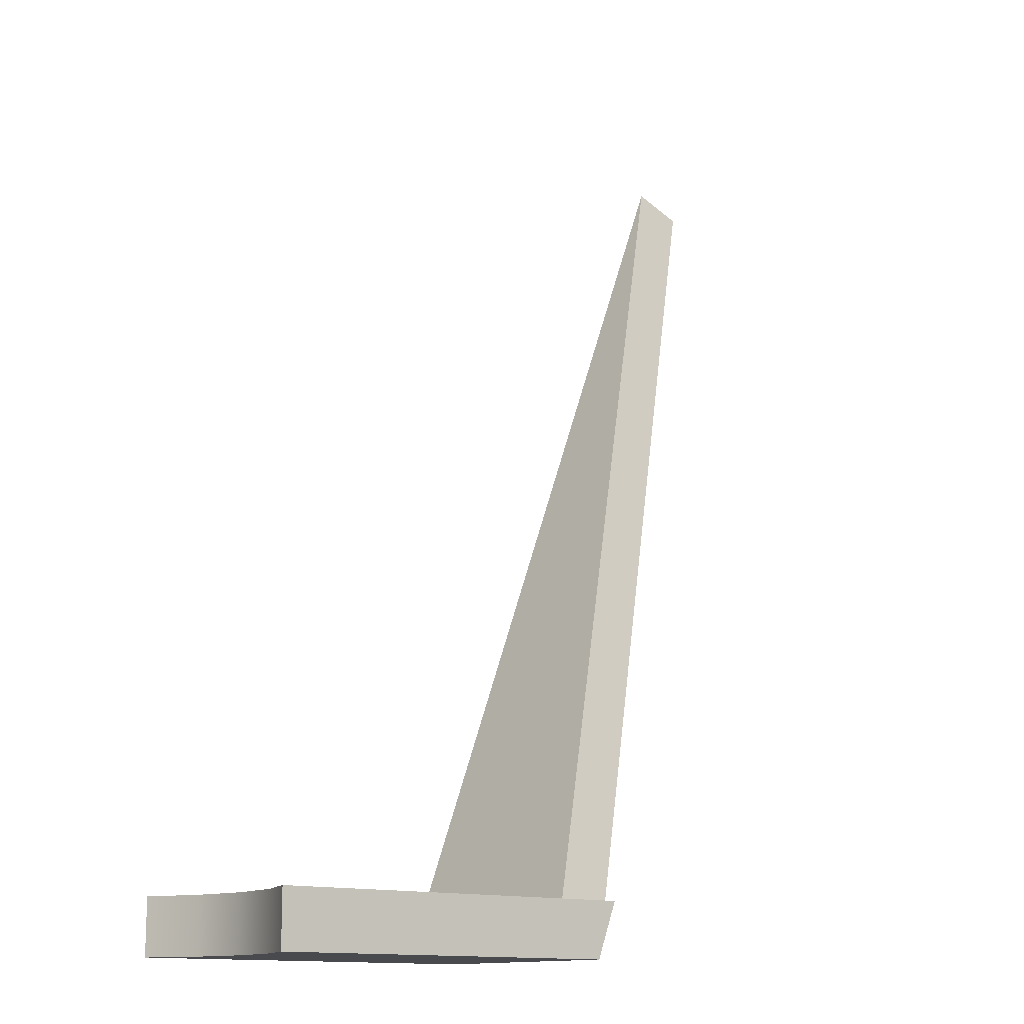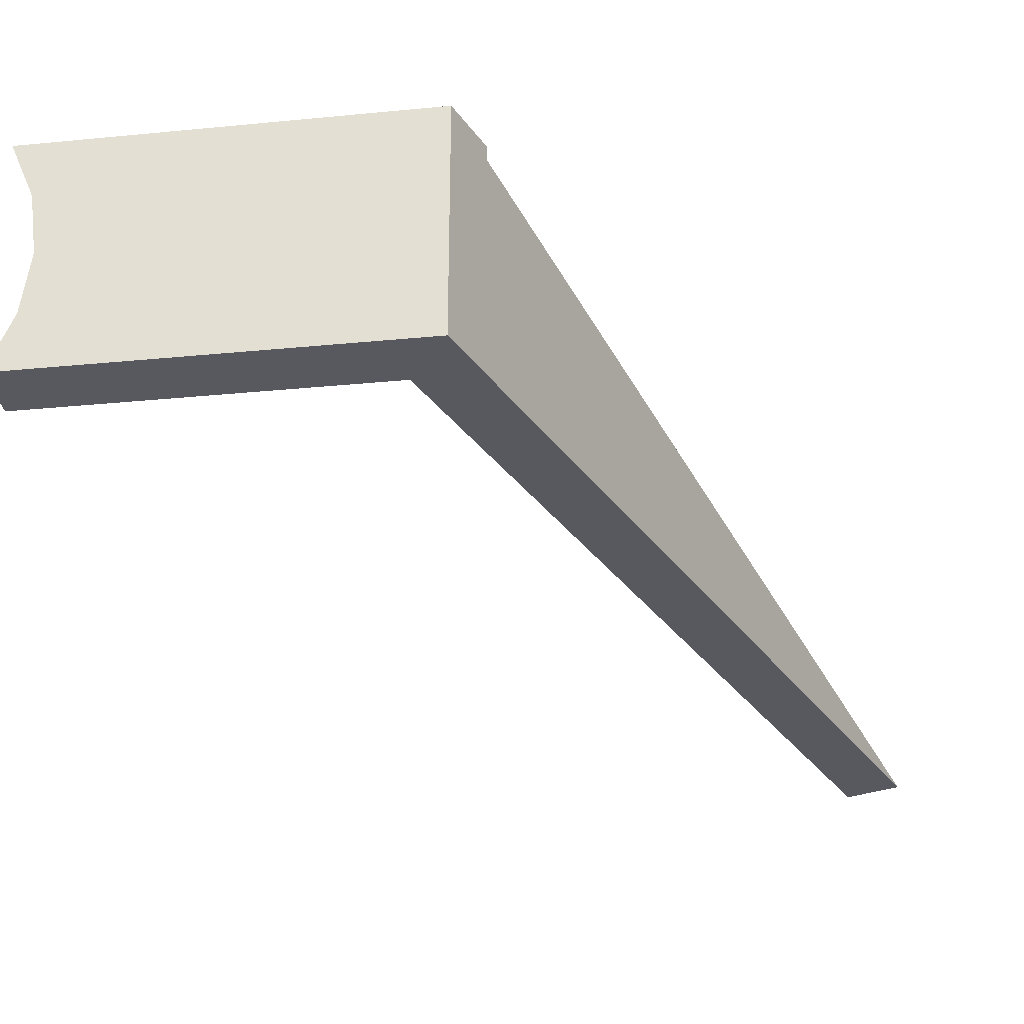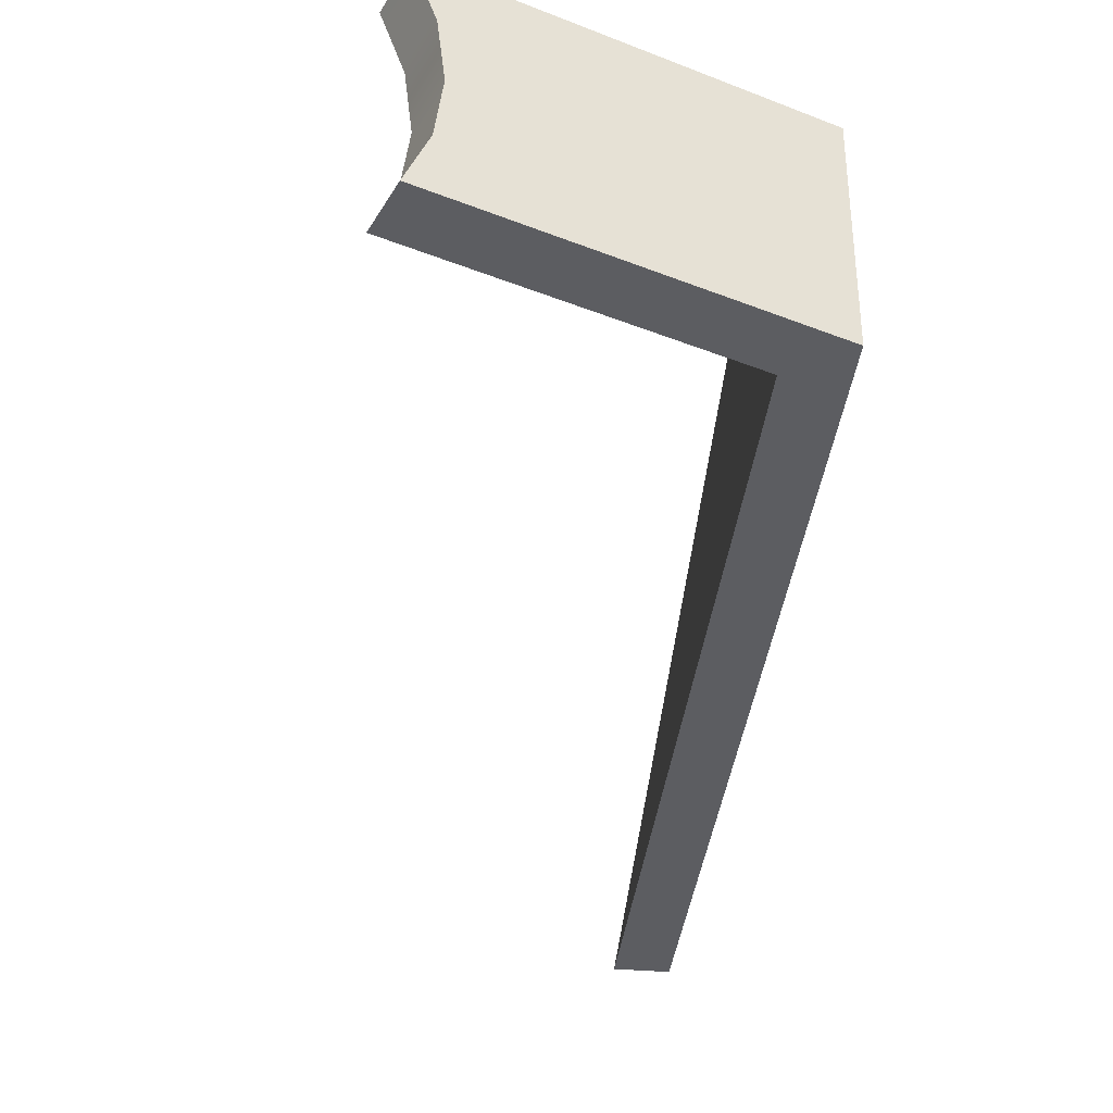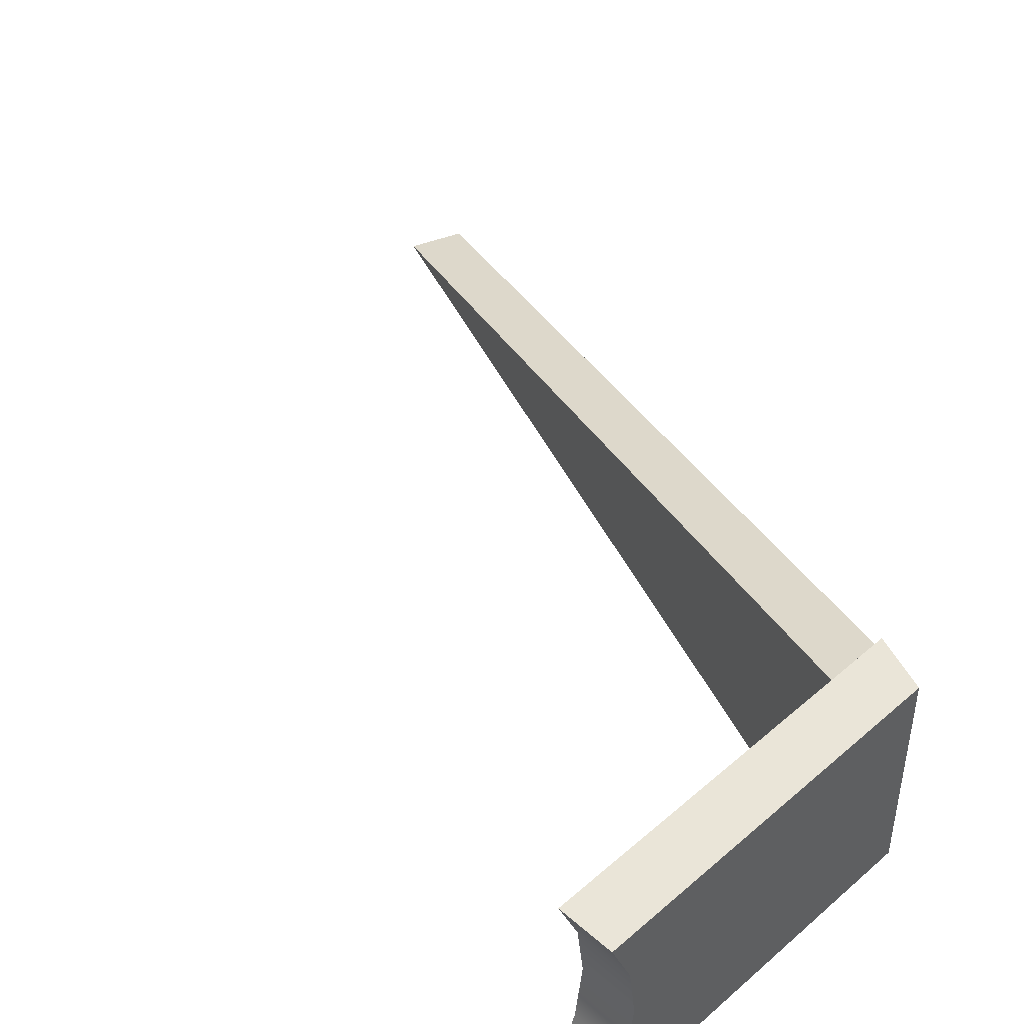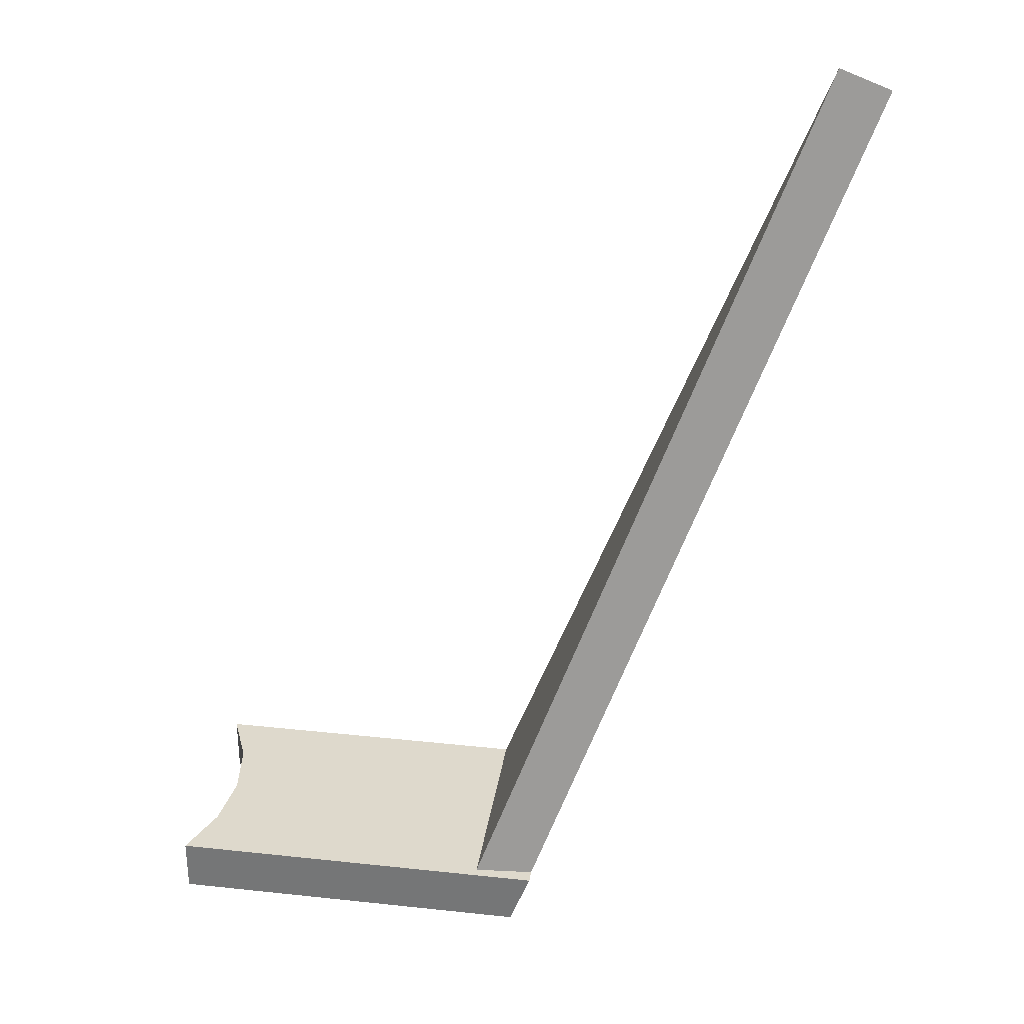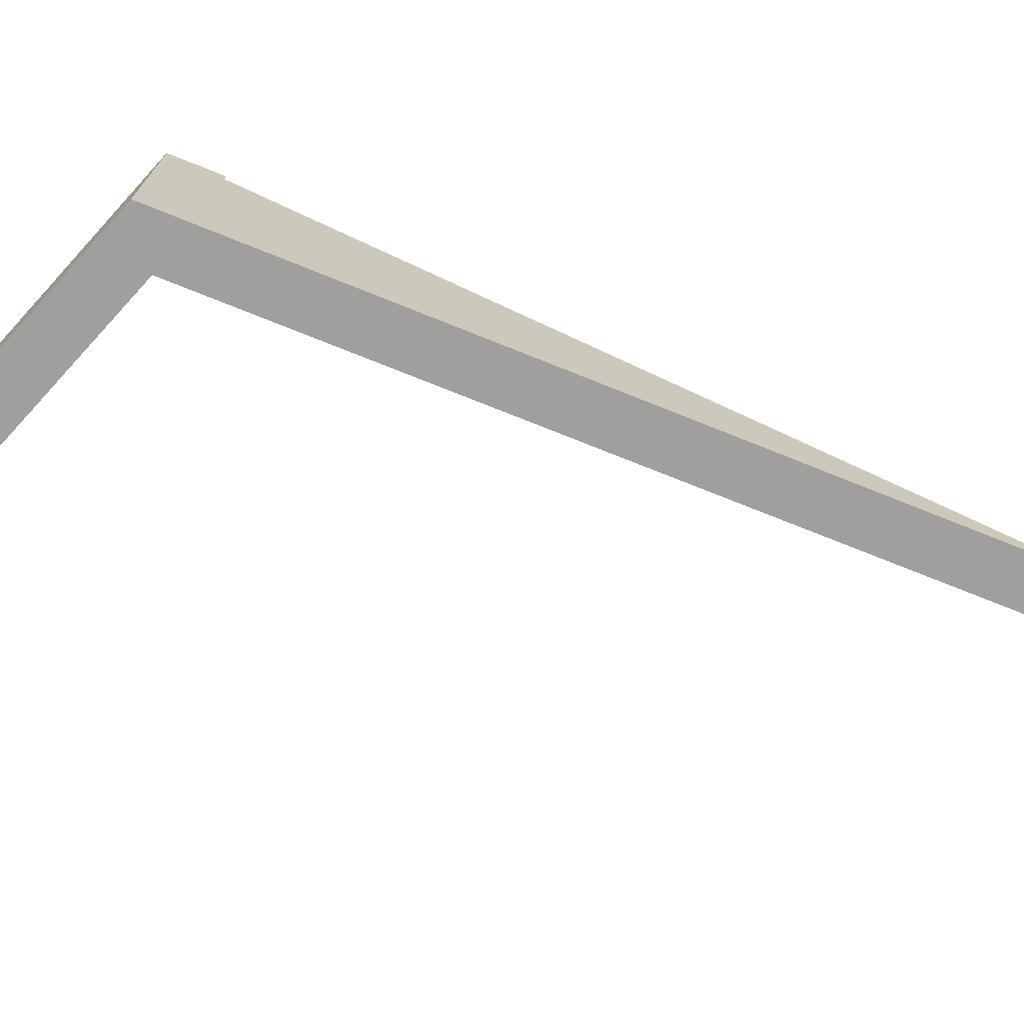
<metadata>
{"format":"obj","ext":"obj","renderer":"f3d","projection":"perspective","resolution":1024,"background":"white","views":[{"elev":-13.2,"azim":-40.0,"up":"+Y"},{"elev":-30.4,"azim":8.0,"up":"+Z"},{"elev":-37.0,"azim":-27.0,"up":"+Z"},{"elev":45.3,"azim":-44.9,"up":"+Z"},{"elev":32.0,"azim":8.6,"up":"+Y"},{"elev":-71.4,"azim":47.4,"up":"+Z"}]}
</metadata>
<code>
o #ID36
v 0.05804 -0.22 -0.03681
v 0.0137 -0.22 -0.02984
v 0.01081 -0.22 -0.03681
v 0.05804 -0.22 -0.007906
v 0.01469 -0.22 -0.02236
v 0.0137 -0.22 -0.01488
v 0.01081 -0.22 -0.007906
v 0.01081 -0.22 -0.007906
v 0.05804 -0.22 -0.007906
v 0.0137 -0.22 -0.01488
v 0.01469 -0.22 -0.02236
v 0.0137 -0.22 -0.02984
v 0.05804 -0.22 -0.03681
v 0.01081 -0.22 -0.03681
v 0.01469 -0.2128 -0.02236
v 0.0137 -0.22 -0.02984
v 0.01469 -0.22 -0.02236
v 0.0137 -0.2128 -0.02984
v 0.0137 -0.2128 -0.02984
v 0.01469 -0.2128 -0.02236
v 0.0137 -0.22 -0.02984
v 0.01469 -0.22 -0.02236
v 0.01081 -0.22 -0.03681
v 0.01081 -0.2128 -0.03681
v 0.01081 -0.2128 -0.03681
v 0.01081 -0.22 -0.03681
v 0.05303 -0.2128 -0.03681
v 0.01081 -0.22 -0.03681
v 0.01081 -0.2128 -0.03681
v 0.05128 -0.2174 -0.03681
v 0.05804 -0.22 -0.03681
v 0.05128 -0.2174 -0.03681
v 0.01081 -0.22 -0.03681
v 0.05804 -0.22 -0.03681
v 0.05303 -0.2128 -0.03681
v 0.01081 -0.2128 -0.03681
v 0.1014 -0.1044 -0.03681
v 0.05804 -0.22 -0.007906
v 0.05804 -0.22 -0.03681
v 0.06075 -0.2128 -0.009712
v 0.06075 -0.2128 -0.009712
v 0.1014 -0.1044 -0.03681
v 0.05804 -0.22 -0.007906
v 0.05804 -0.22 -0.03681
v 0.05804 -0.22 -0.007906
v 0.01081 -0.2128 -0.007906
v 0.01081 -0.22 -0.007906
v 0.06075 -0.2128 -0.007906
v 0.06075 -0.2128 -0.007906
v 0.05804 -0.22 -0.007906
v 0.01081 -0.2128 -0.007906
v 0.01081 -0.22 -0.007906
v 0.01081 -0.2128 -0.007906
v 0.0137 -0.22 -0.01488
v 0.01081 -0.22 -0.007906
v 0.0137 -0.2128 -0.01488
v 0.0137 -0.2128 -0.01488
v 0.01081 -0.2128 -0.007906
v 0.0137 -0.22 -0.01488
v 0.01081 -0.22 -0.007906
v 0.0137 -0.2128 -0.02984
v 0.05303 -0.2128 -0.03681
v 0.01081 -0.2128 -0.03681
v 0.05303 -0.2128 -0.009078
v 0.01469 -0.2128 -0.02236
v 0.0137 -0.2128 -0.01488
v 0.01081 -0.2128 -0.007906
v 0.05804 -0.2128 -0.00949
v 0.06075 -0.2128 -0.007906
v 0.06075 -0.2128 -0.009712
v 0.01081 -0.2128 -0.007906
v 0.05303 -0.2128 -0.009078
v 0.06075 -0.2128 -0.007906
v 0.05804 -0.2128 -0.00949
v 0.06075 -0.2128 -0.009712
v 0.0137 -0.2128 -0.01488
v 0.01469 -0.2128 -0.02236
v 0.0137 -0.2128 -0.02984
v 0.05303 -0.2128 -0.03681
v 0.01081 -0.2128 -0.03681
v 0.05303 -0.2128 -0.03681
v 0.05804 -0.22 -0.03681
v 0.05128 -0.2174 -0.03681
v 0.05804 -0.2128 -0.03681
v 0.05804 -0.2128 -0.03681
v 0.05303 -0.2128 -0.03681
v 0.05804 -0.22 -0.03681
v 0.05128 -0.2174 -0.03681
v 0.05804 -0.2128 -0.00949
v 0.09463 -0.1018 -0.03681
v 0.05303 -0.2128 -0.009078
v 0.06075 -0.2128 -0.009712
v 0.1014 -0.1044 -0.03681
v 0.1014 -0.1044 -0.03681
v 0.06075 -0.2128 -0.009712
v 0.09463 -0.1018 -0.03681
v 0.05804 -0.2128 -0.00949
v 0.05303 -0.2128 -0.009078
v 0.06075 -0.2128 -0.007906
v 0.05804 -0.22 -0.007906
v 0.06075 -0.2128 -0.009712
v 0.06075 -0.2128 -0.009712
v 0.05804 -0.22 -0.007906
v 0.06075 -0.2128 -0.007906
v 0.09463 -0.1018 -0.03681
v 0.1014 -0.1044 -0.03681
v 0.1014 -0.1044 -0.03681
v 0.09463 -0.1018 -0.03681
v 0.05303 -0.2128 -0.009078
v 0.05804 -0.2128 -0.03681
v 0.05303 -0.2128 -0.03681
v 0.05804 -0.2128 -0.00949
v 0.05804 -0.2128 -0.00949
v 0.05303 -0.2128 -0.009078
v 0.05804 -0.2128 -0.03681
v 0.05303 -0.2128 -0.03681
v 0.09463 -0.1018 -0.03681
v 0.05303 -0.2128 -0.03681
v 0.05303 -0.2128 -0.009078
v 0.05303 -0.2128 -0.009078
v 0.05303 -0.2128 -0.03681
v 0.09463 -0.1018 -0.03681
f 1 2 3
f 2 1 4
f 2 4 5
f 5 4 6
f 6 4 7
f 8 9 10
f 10 9 11
f 11 9 12
f 9 13 12
f 14 12 13
f 15 16 17
f 16 15 18
f 19 20 21
f 22 21 20
f 18 23 16
f 23 18 24
f 25 19 26
f 21 26 19
f 27 28 29
f 28 27 30
f 31 28 30
f 32 33 34
f 32 35 33
f 36 33 35
f 37 38 39
f 38 37 40
f 41 42 43
f 44 43 42
f 45 46 47
f 46 45 48
f 49 50 51
f 52 51 50
f 53 54 55
f 54 53 56
f 57 58 59
f 60 59 58
f 56 17 54
f 17 56 15
f 20 57 22
f 59 22 57
f 61 62 63
f 62 61 64
f 64 61 65
f 64 65 66
f 64 66 67
f 68 69 70
f 69 68 64
f 69 64 67
f 71 72 73
f 72 74 73
f 75 73 74
f 71 76 72
f 76 77 72
f 77 78 72
f 72 78 79
f 80 79 78
f 81 82 83
f 82 81 84
f 85 86 87
f 88 87 86
f 89 90 91
f 90 89 92
f 90 92 93
f 94 95 96
f 95 97 96
f 98 96 97
f 99 100 101
f 102 103 104
f 105 84 81
f 84 105 82
f 82 105 106
f 107 108 87
f 87 108 85
f 86 85 108
f 109 110 111
f 110 109 112
f 113 114 115
f 116 115 114
f 117 118 119
f 120 121 122

</code>
